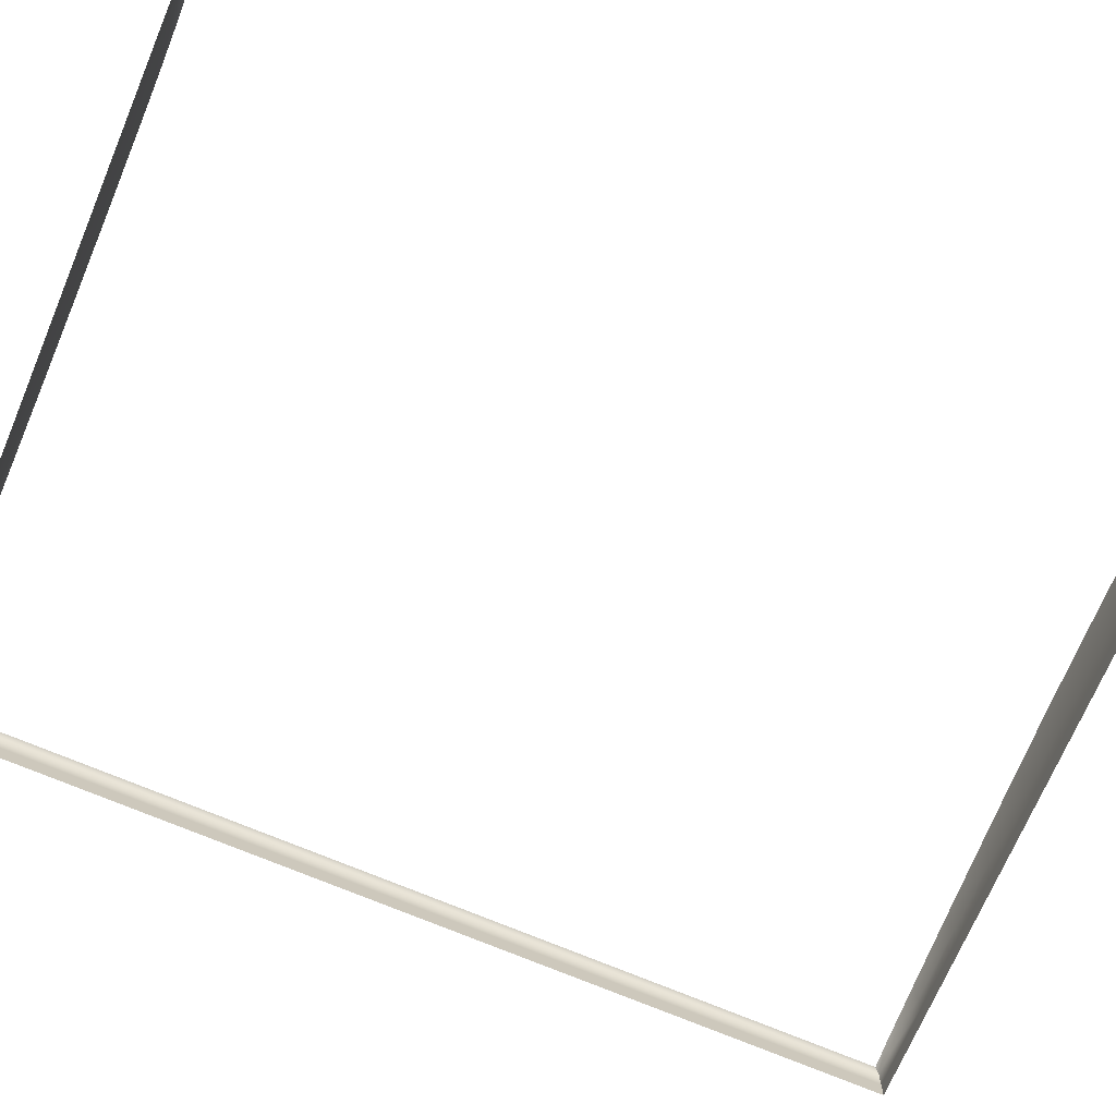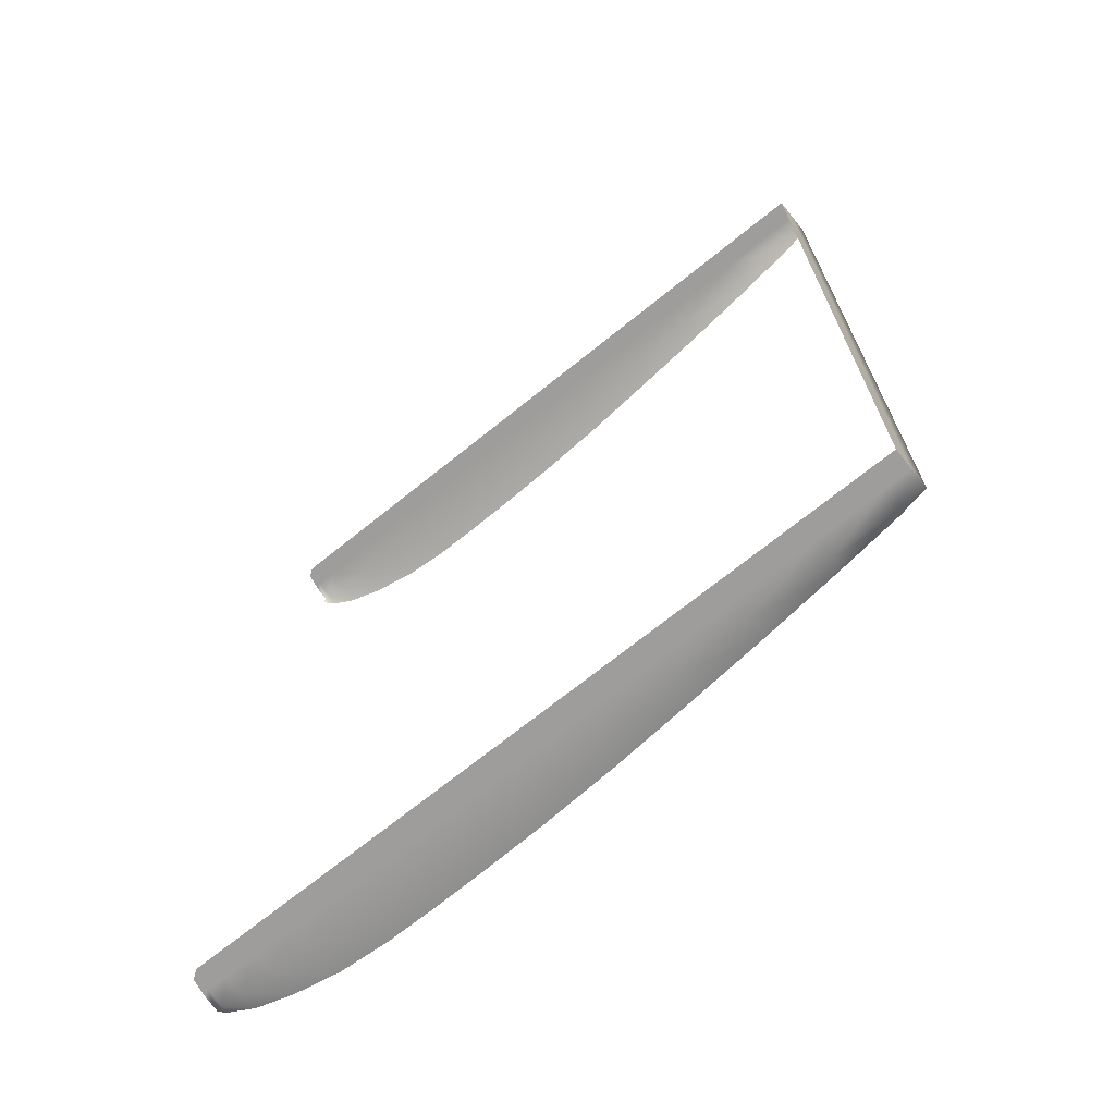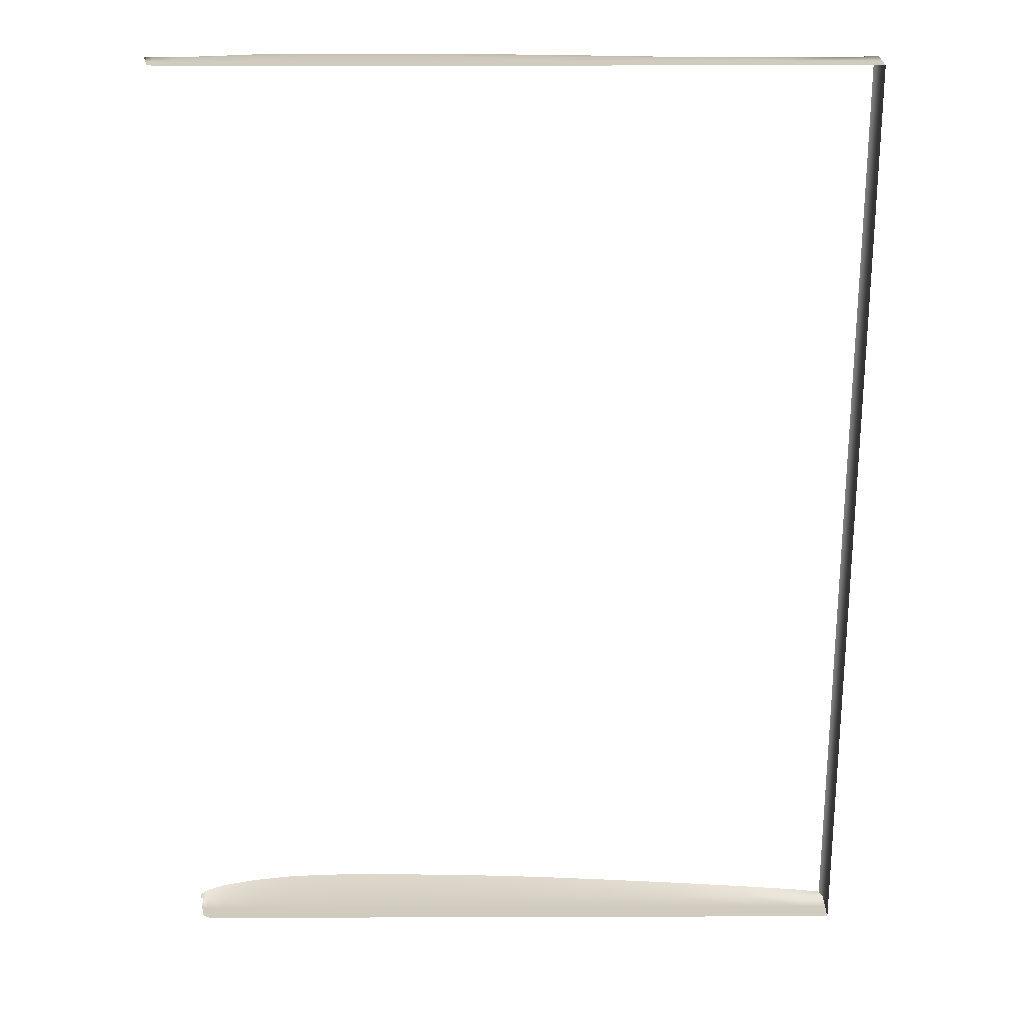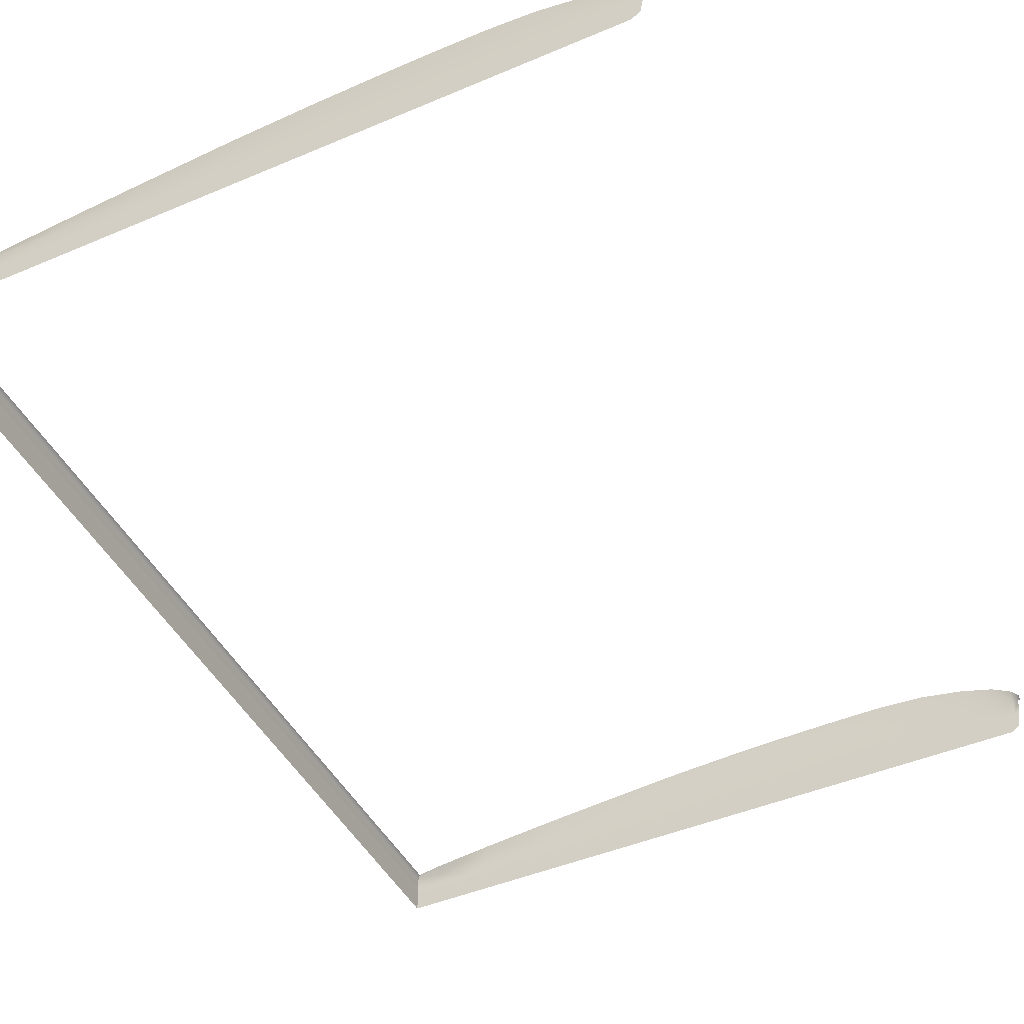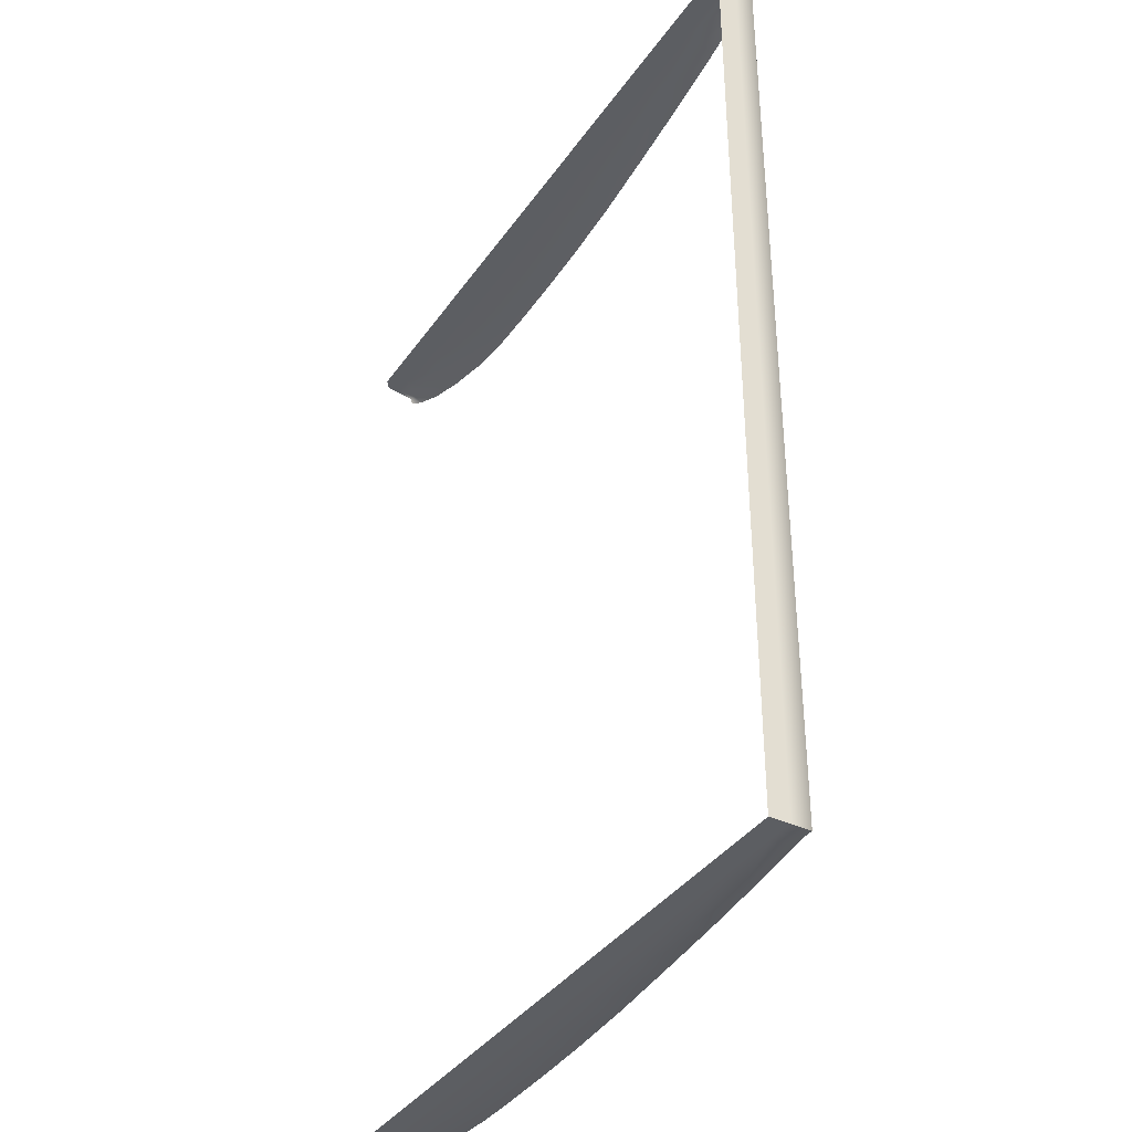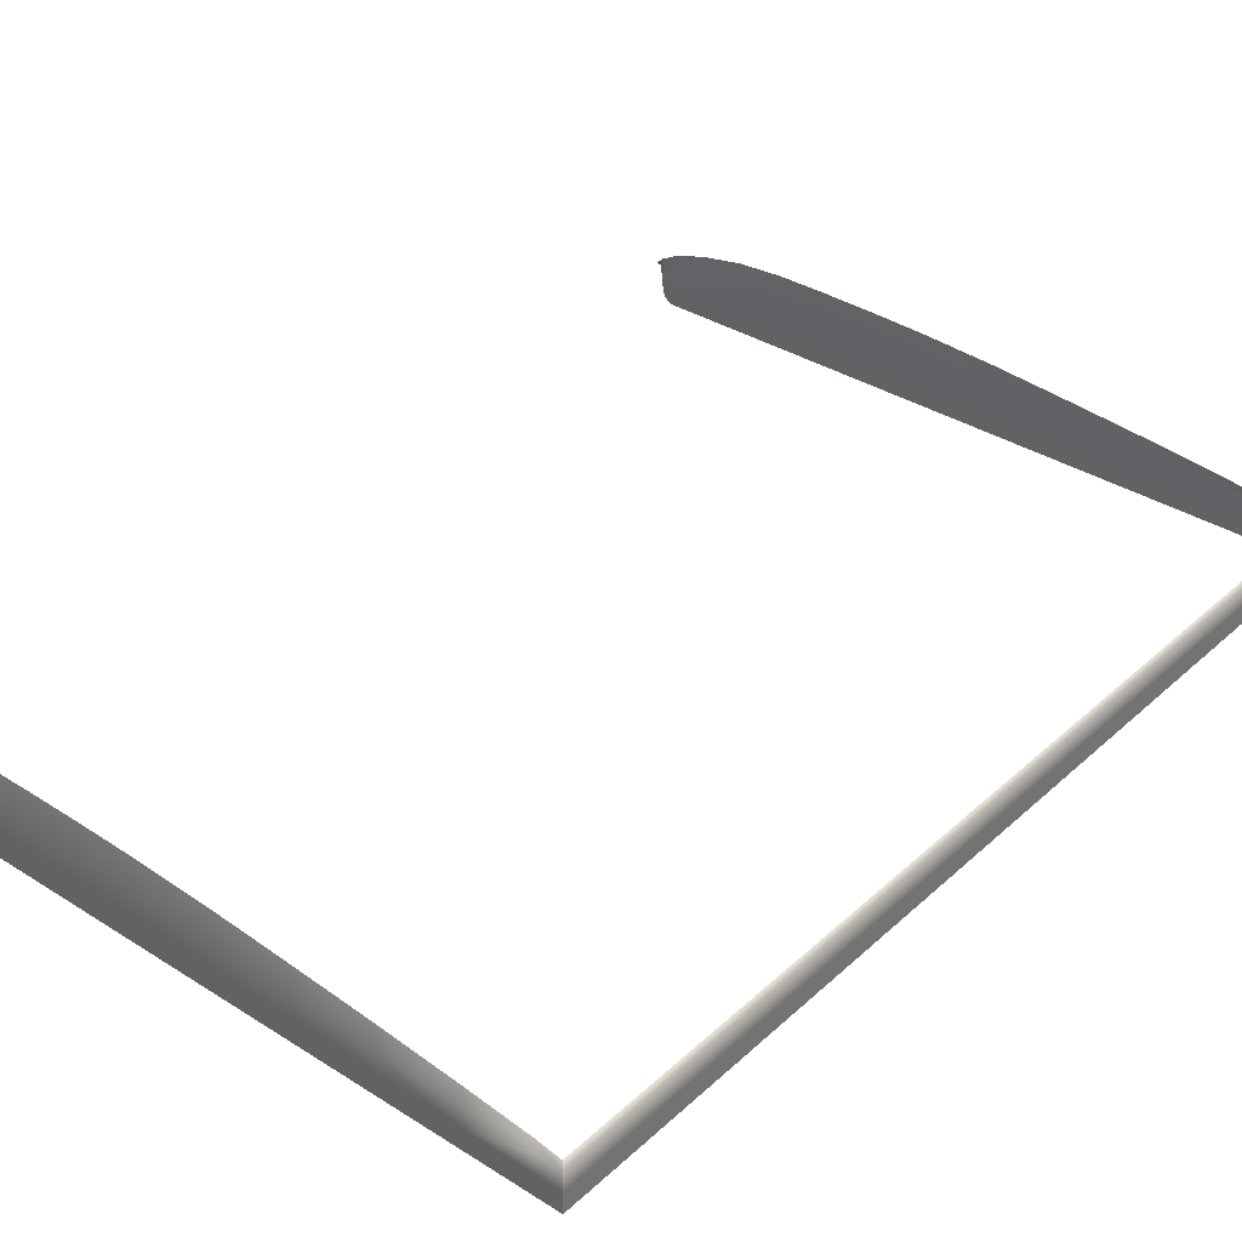
<metadata>
{"format":"obj","ext":"obj","renderer":"f3d","projection":"perspective","resolution":1024,"background":"white","views":[{"elev":-71.6,"azim":67.0,"up":"+Z"},{"elev":-70.7,"azim":-141.2,"up":"+Y"},{"elev":23.7,"azim":179.7,"up":"+Y"},{"elev":-45.3,"azim":26.2,"up":"+Z"},{"elev":-37.6,"azim":-120.7,"up":"+Y"},{"elev":35.3,"azim":-140.0,"up":"+Z"}]}
</metadata>
<code>
o MeshBook_13_0_GeomSubset_1
v -0.1006 -0.14 -0.01456
v -0.1006 0.14 -0.01456
v -0.1006 0.14 -0.01529
v -0.1006 -0.14 -0.01529
v 0.1043 0.14 -0.01285
v 0.102 0.14 -0.01456
v 0.1031 0.14 -0.01529
v 0.1052 0.14 -0.01365
v 0.102 -0.14 -0.01456
v 0.1043 -0.14 -0.01285
v 0.1031 -0.14 -0.01529
v 0.1052 -0.14 -0.01365
v 0.1055 -0.14 -0.003185
v 0.1068 -0.14 -0.003185
v 0.1068 0.14 -0.003185
v 0.1055 0.14 -0.003185
v 0.1064 -0.14 -0.00842
v 0.1064 0.14 -0.00842
v 0.1052 0.14 -0.008016
v 0.1052 -0.14 -0.008016
v 0.1066 -0.14 -0.005802
v 0.1066 0.14 -0.005802
v 0.1054 0.14 -0.0056
v 0.1054 -0.14 -0.0056
v 0.1058 -0.14 -0.01104
v 0.1058 0.14 -0.01104
v 0.1048 0.14 -0.01043
v 0.1048 -0.14 -0.01043
v 0.1039 0.14 -0.003185
v -0.1006 0.14 -0.003185
v -0.1006 -0.14 -0.003185
v 0.1039 -0.14 -0.003185
v 0.1035 0.14 -0.008873
v -0.1006 0.14 -0.008873
v -0.1006 -0.14 -0.008873
v 0.1035 -0.14 -0.008873
v 0.1039 -0.1384 -0.000324
v 0.1055 -0.14 -0.003185
v 0.1039 0.1384 -0.000324
v 0.1055 0.14 -0.003185
v -0.09934 -0.1384 -0.00246
v -0.09934 0.1384 -0.00246
v -0.1006 -0.14 -0.01456
v -0.1006 0.14 -0.01456
v 0.102 0.14 -0.01456
v 0.1043 0.14 -0.01285
v 0.1043 -0.14 -0.01285
v 0.102 -0.14 -0.01456
v 0.1052 0.14 -0.008016
v 0.1052 -0.14 -0.008016
v 0.03254 0.14 -0.01456
v 0.03358 0.14 -0.008873
v 0.03384 0.14 -0.003185
v 0.0342 0.1384 0.008506
v 0.0342 -0.1384 0.008506
v 0.03384 -0.14 -0.003185
v 0.03358 -0.14 -0.008873
v 0.03254 -0.14 -0.01456
v -0.03059 0.14 -0.01456
v -0.03007 0.14 -0.008873
v -0.02993 0.14 -0.003185
v -0.02921 0.1384 0.005037
v -0.02921 -0.1384 0.005037
v -0.02993 -0.14 -0.003185
v -0.03007 -0.14 -0.008873
v -0.03059 -0.14 -0.01456
v 0.01444 0.14 -0.01456
v 0.0153 0.14 -0.008873
v 0.01552 0.14 -0.003185
v 0.016 0.1384 0.008002
v 0.016 -0.1384 0.008002
v 0.01552 -0.14 -0.003185
v 0.0153 -0.14 -0.008873
v 0.01444 -0.14 -0.01456
v -0.008074 0.14 -0.01456
v -0.007381 0.14 -0.008873
v -0.007208 0.14 -0.003185
v -0.006605 0.1384 0.006813
v -0.006605 -0.1384 0.006813
v -0.007208 -0.14 -0.003185
v -0.007381 -0.14 -0.008873
v -0.008074 -0.14 -0.01456
v 0.08729 0.14 -0.01456
v 0.08874 0.14 -0.008873
v 0.08911 0.14 -0.003185
v 0.08918 0.1384 0.005397
v 0.08918 -0.1384 0.005397
v 0.08911 -0.14 -0.003185
v 0.08874 -0.14 -0.008873
v 0.08729 -0.14 -0.01456
v 0.07495 0.14 -0.01456
v 0.0763 0.14 -0.008873
v 0.07664 0.14 -0.003185
v 0.07678 0.1384 0.007702
v 0.07678 -0.1384 0.007702
v 0.07664 -0.14 -0.003185
v 0.0763 -0.14 -0.008873
v 0.07495 -0.14 -0.01456
v 0.06144 0.14 -0.01456
v 0.06269 0.14 -0.008873
v 0.063 0.14 -0.003185
v 0.06322 0.1384 0.008631
v 0.06322 -0.1384 0.008631
v 0.063 -0.14 -0.003185
v 0.06269 -0.14 -0.008873
v 0.06144 -0.14 -0.01456
v 0.04794 0.14 -0.01456
v 0.04908 0.14 -0.008873
v 0.04937 0.14 -0.003185
v 0.04966 0.1384 0.008686
v 0.04966 -0.1384 0.008686
v 0.04937 -0.14 -0.003185
v 0.04908 -0.14 -0.008873
v 0.04794 -0.14 -0.01456
v -0.05307 0.14 -0.01456
v -0.05281 0.14 -0.008873
v -0.05275 0.14 -0.003185
v -0.05184 0.1384 0.003099
v -0.05184 -0.1384 0.003099
v -0.05275 -0.14 -0.003185
v -0.05281 -0.14 -0.008873
v -0.05307 -0.14 -0.01456
v -0.0756 0.14 -0.01456
v -0.07547 0.14 -0.008873
v -0.07543 0.14 -0.003185
v -0.07444 0.1384 0.00083
v -0.07444 -0.1384 0.00083
v -0.07543 -0.14 -0.003185
v -0.07547 -0.14 -0.008873
v -0.0756 -0.14 -0.01456
v 0.1053 -0.1386 -0.001574
v 0.1053 0.1386 -0.001574
v 0.1059 -0.1398 -0.00273
v 0.1059 0.1398 -0.00273
v 0.1064 -0.1398 -0.00273
v 0.1064 0.1398 -0.00273
v 0.09655 0.14 -0.01456
v 0.09806 0.14 -0.008873
v 0.09844 0.14 -0.003185
v 0.09847 0.1384 0.002619
v 0.09847 -0.1384 0.002619
v 0.09844 -0.14 -0.003185
v 0.09806 -0.14 -0.008873
v 0.09655 -0.14 -0.01456
v 0.1062 -0.1387 -0.002625
v 0.1062 -0.14 -0.003185
v 0.1062 0.1387 -0.002625
v 0.1062 0.14 -0.003185
v -0.09339 0.14 -0.01456
v -0.09336 0.14 -0.008873
v -0.09335 0.14 -0.003185
v -0.09229 0.1384 -0.001238
v -0.09229 -0.1384 -0.001238
v -0.09335 -0.14 -0.003185
v -0.09336 -0.14 -0.008873
v -0.09339 -0.14 -0.01456
f 43 44 34 35
f 45 46 49 33
f 50 47 48 36
f 155 156 43 35
f 34 44 149 150
f 33 49 40 29
f 30 34 150 151
f 35 34 30 31
f 154 155 35 31
f 38 50 36 32
f 38 32 37 131
f 39 29 40 132
f 154 31 41 153
f 31 30 42 41
f 30 151 152 42
f 52 51 107 108
f 53 52 108 109
f 54 53 109 110
f 112 56 55 111
f 112 113 57 56
f 113 114 58 57
f 60 59 75 76
f 61 60 76 77
f 62 61 77 78
f 80 64 63 79
f 80 81 65 64
f 81 82 66 65
f 67 51 52 68
f 68 52 53 69
f 70 69 53 54
f 56 72 71 55
f 56 57 73 72
f 57 58 74 73
f 75 67 68 76
f 76 68 69 77
f 78 77 69 70
f 72 80 79 71
f 72 73 81 80
f 73 74 82 81
f 84 83 137 138
f 85 84 138 139
f 86 85 139 140
f 142 88 87 141
f 142 143 89 88
f 143 144 90 89
f 91 83 84 92
f 92 84 85 93
f 94 93 85 86
f 88 96 95 87
f 88 89 97 96
f 89 90 98 97
f 99 91 92 100
f 100 92 93 101
f 102 101 93 94
f 96 104 103 95
f 96 97 105 104
f 97 98 106 105
f 107 99 100 108
f 108 100 101 109
f 110 109 101 102
f 104 112 111 103
f 104 105 113 112
f 105 106 114 113
f 115 59 60 116
f 116 60 61 117
f 118 117 61 62
f 64 120 119 63
f 64 65 121 120
f 65 66 122 121
f 123 115 116 124
f 124 116 117 125
f 126 125 117 118
f 120 128 127 119
f 120 121 129 128
f 121 122 130 129
f 137 45 33 138
f 138 33 29 139
f 140 139 29 39
f 32 142 141 37
f 32 36 143 142
f 36 48 144 143
f 38 131 145 146
f 132 40 148 147
f 150 149 123 124
f 151 150 124 125
f 152 151 125 126
f 128 154 153 127
f 128 129 155 154
f 129 130 156 155

</code>
